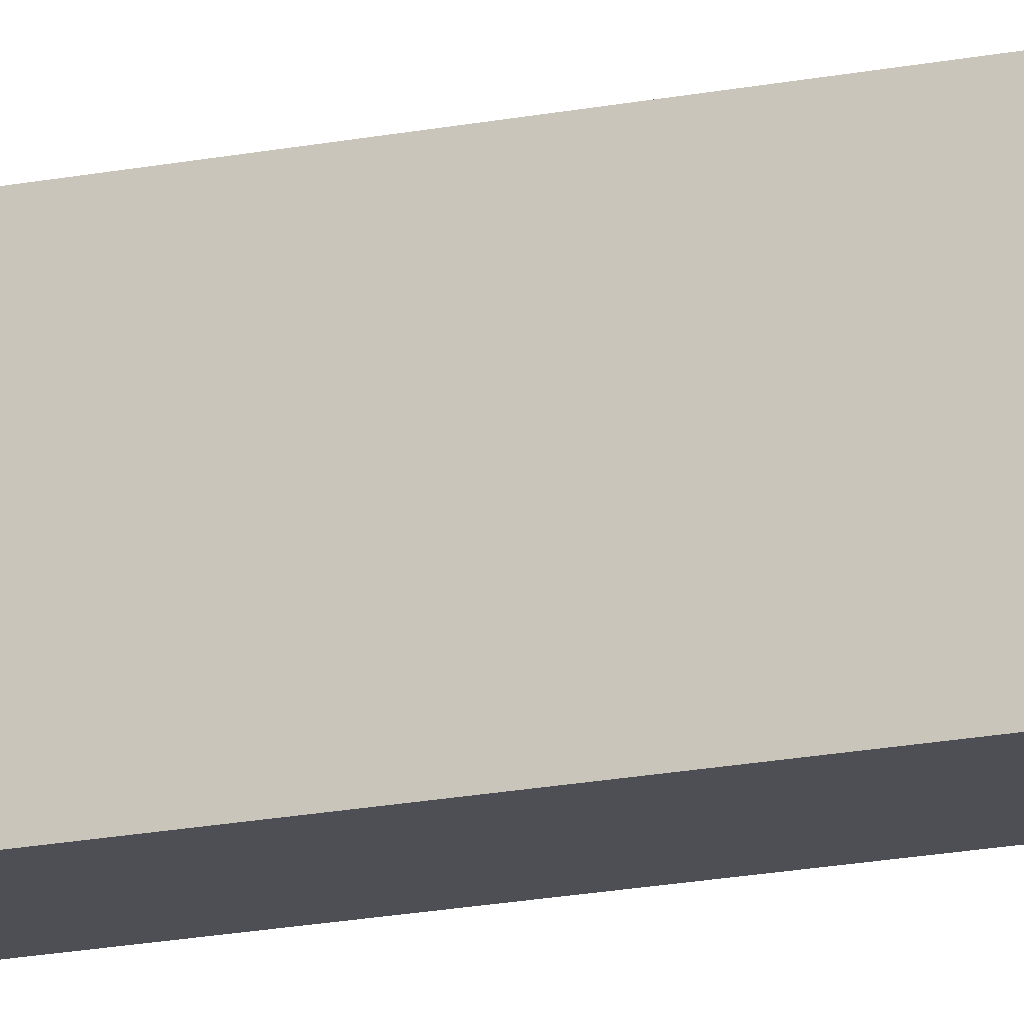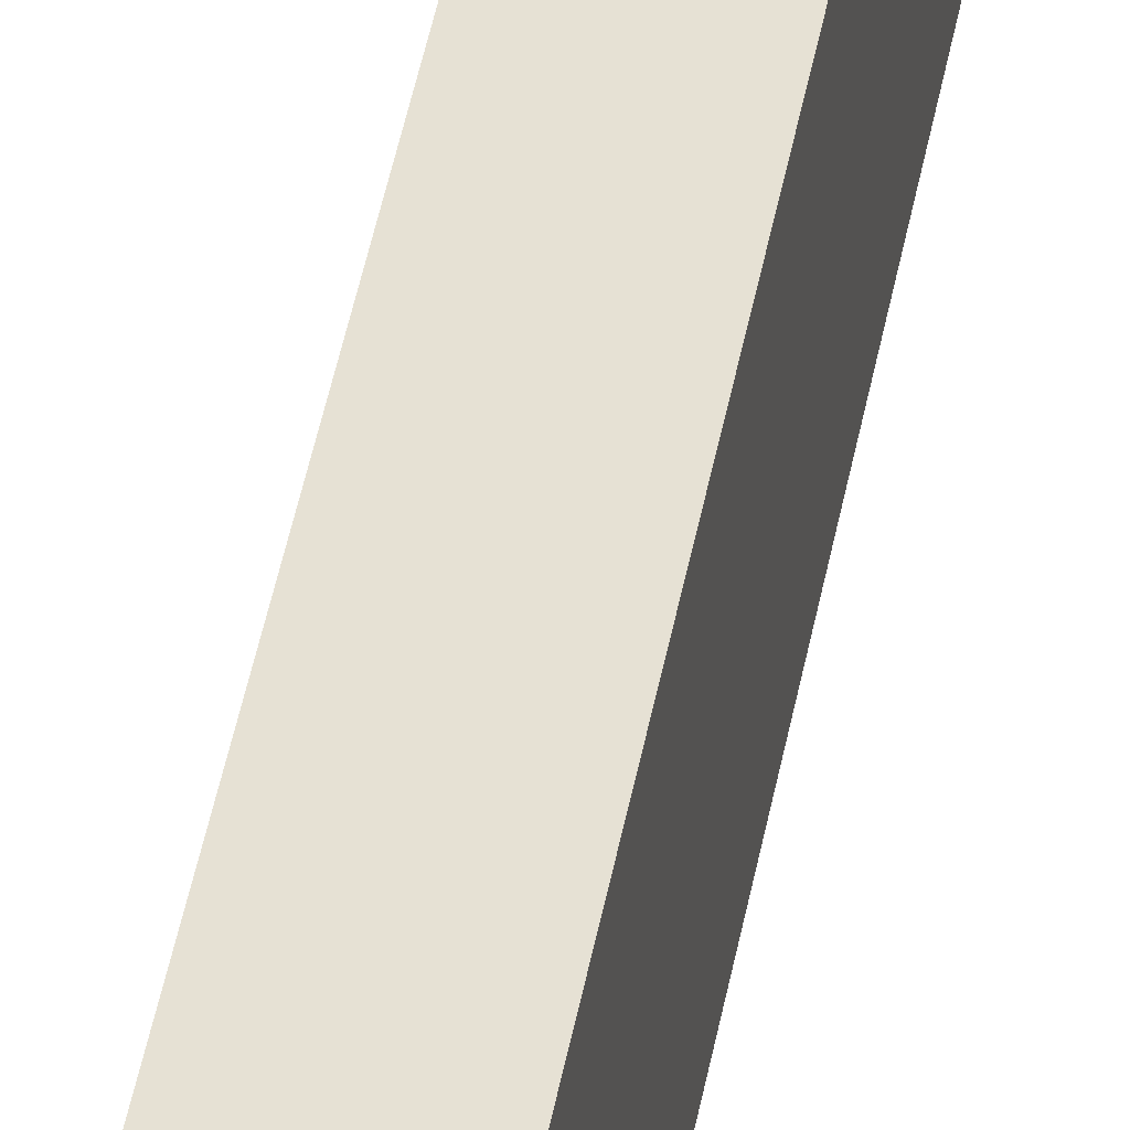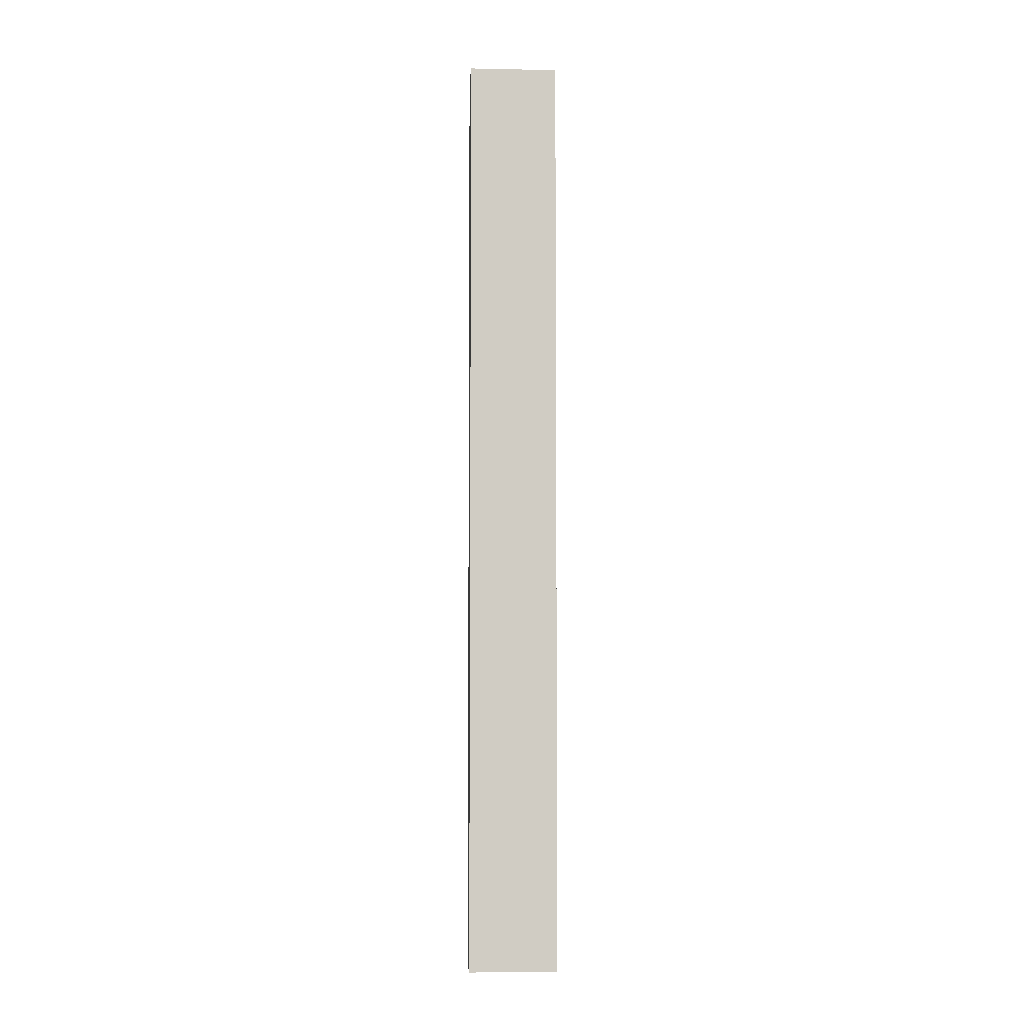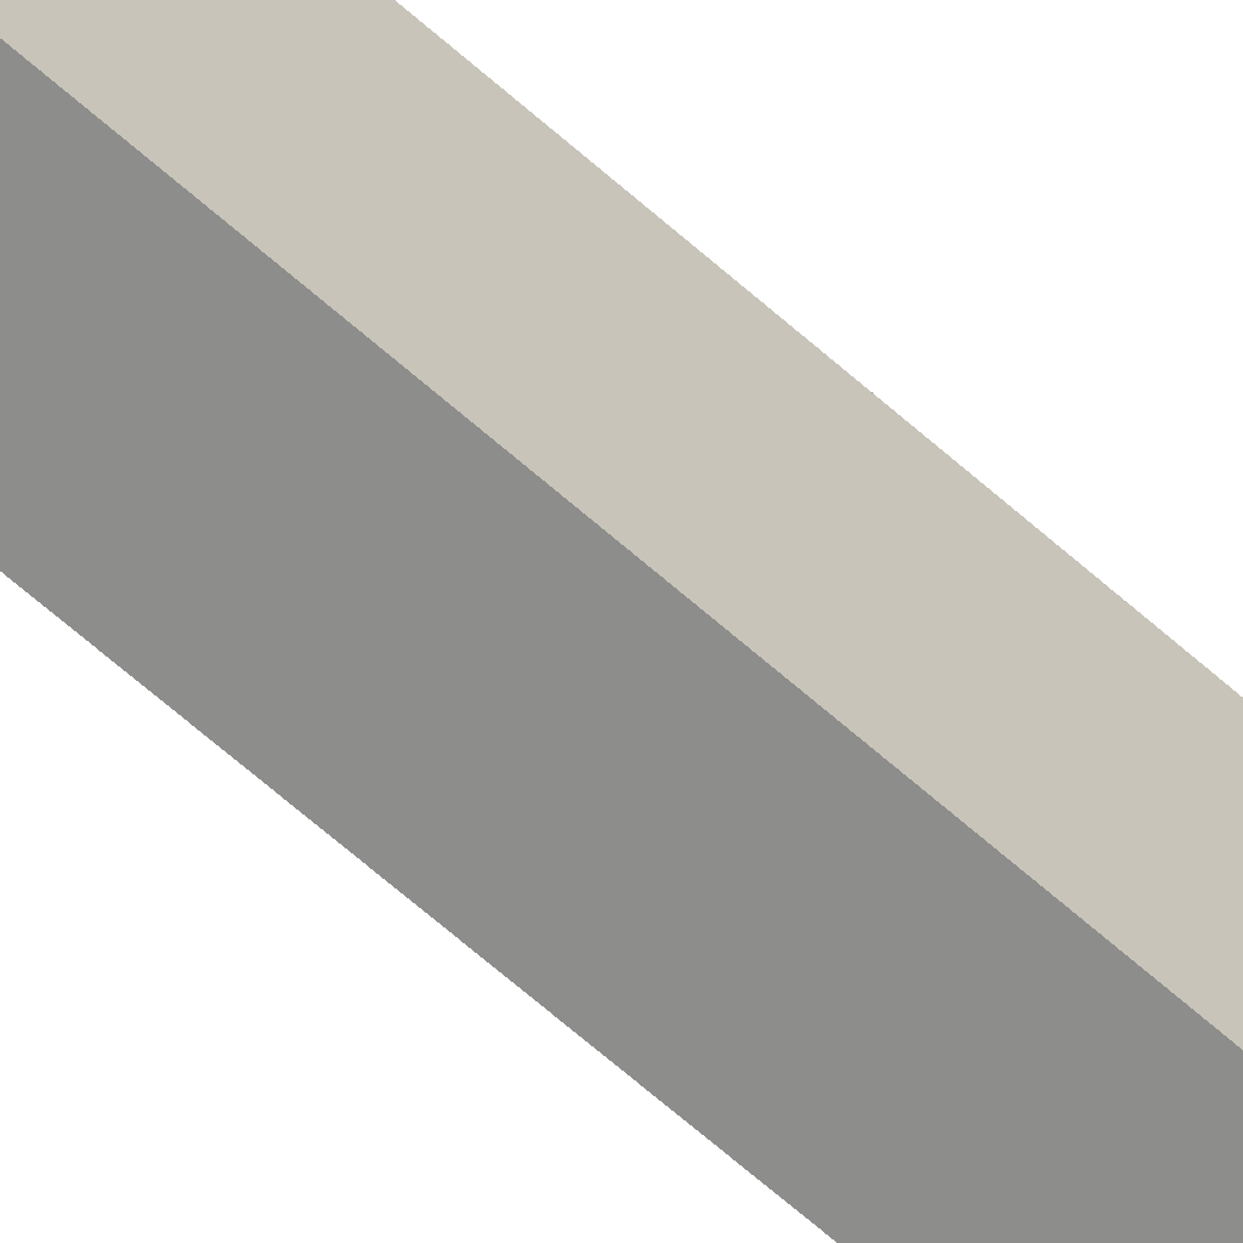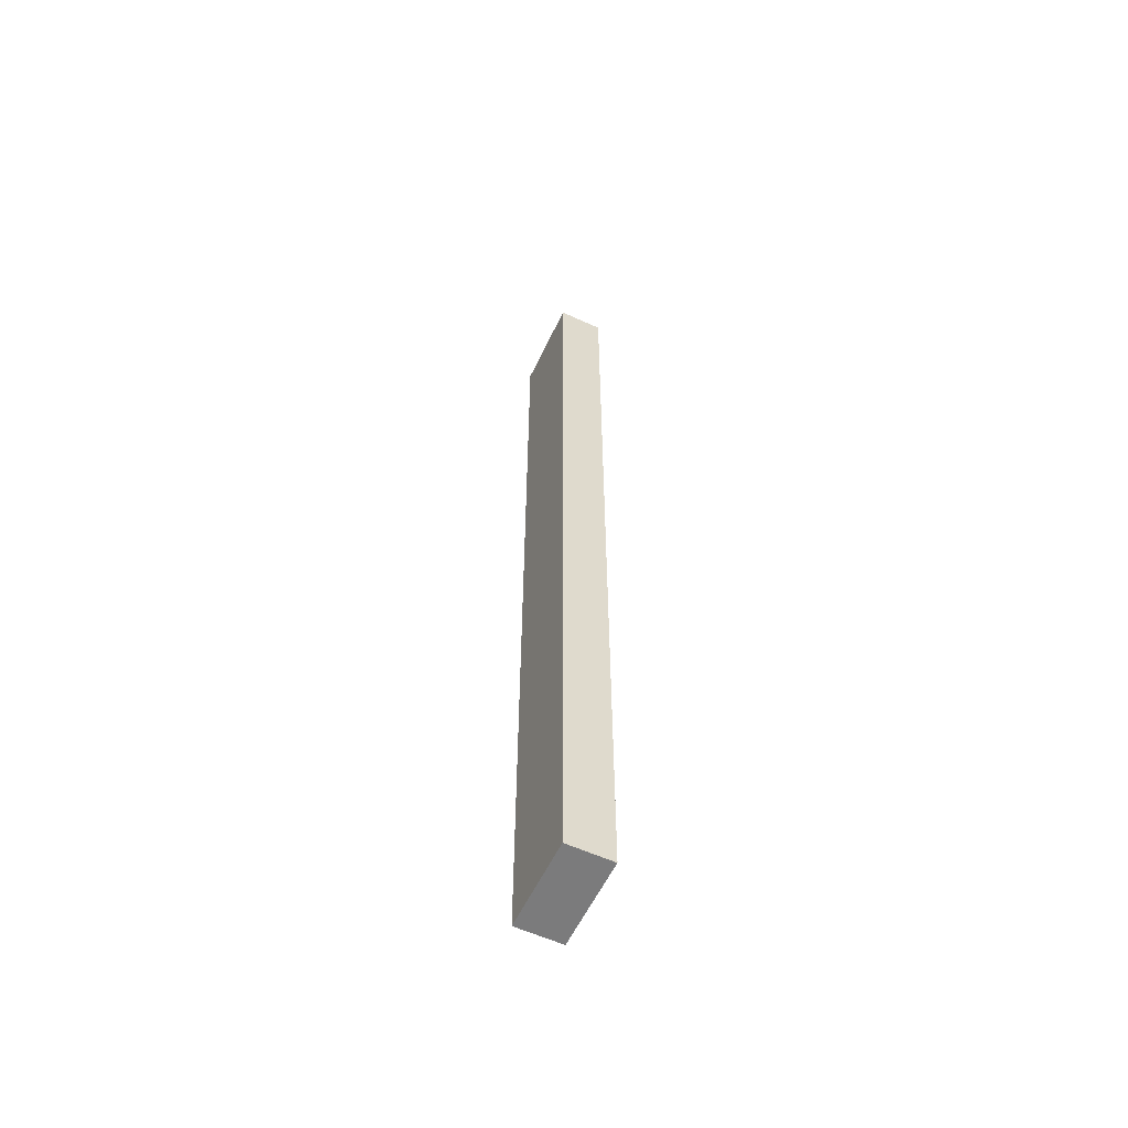
<metadata>
{"format":"obj","ext":"obj","renderer":"f3d","projection":"perspective","resolution":1024,"background":"white","views":[{"elev":-18.4,"azim":-68.8,"up":"+Y"},{"elev":39.0,"azim":-170.8,"up":"+Y"},{"elev":-5.2,"azim":86.5,"up":"+Z"},{"elev":-64.5,"azim":-132.0,"up":"+Y"},{"elev":-58.4,"azim":-25.3,"up":"+Z"}]}
</metadata>
<code>
o cube
v -1.375 0.0625 0.1875
v -1.375 0.0625 -0.4375
v -1.375 -0.0625 0.1875
v -1.375 -0.0625 -0.4375
v -1.438 0.0625 0.1875
v -1.438 0.0625 -0.4375
v -1.438 -0.0625 0.1875
v -1.438 -0.0625 -0.4375
v -1.375 0.0625 -0.4375
v -1.375 0.0625 -1.125
v -1.375 -0.0625 -0.4375
v -1.375 -0.0625 -1.125
v -1.438 0.0625 -0.4375
v -1.438 0.0625 -1.125
v -1.438 -0.0625 -0.4375
v -1.438 -0.0625 -1.125
f 4 2 1 3
f 7 5 6 8
f 1 2 6 5
f 4 3 7 8
f 3 1 5 7
f 12 10 9 11
f 15 13 14 16
f 9 10 14 13
f 12 11 15 16
f 16 14 10 12

</code>
